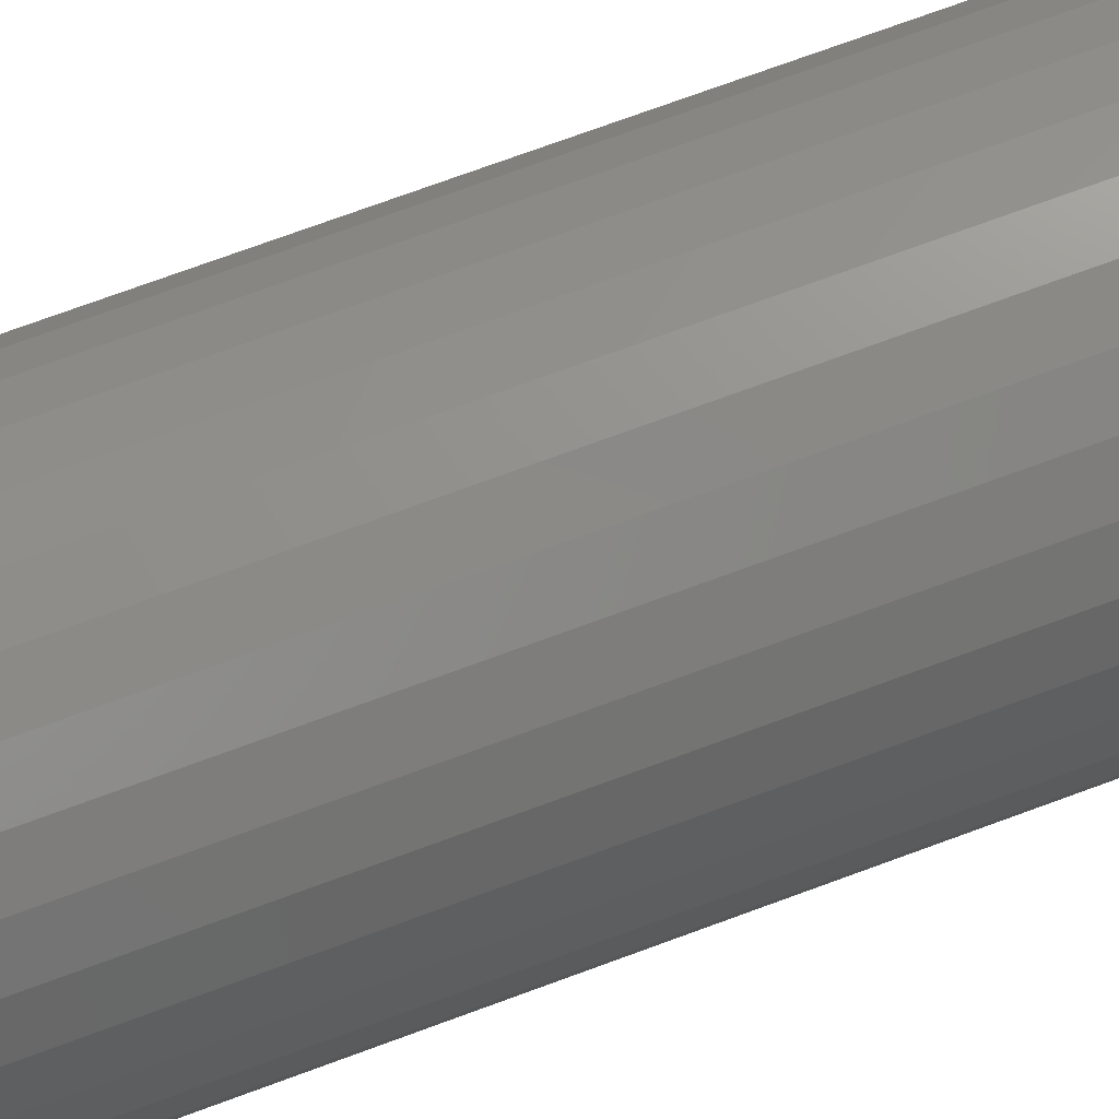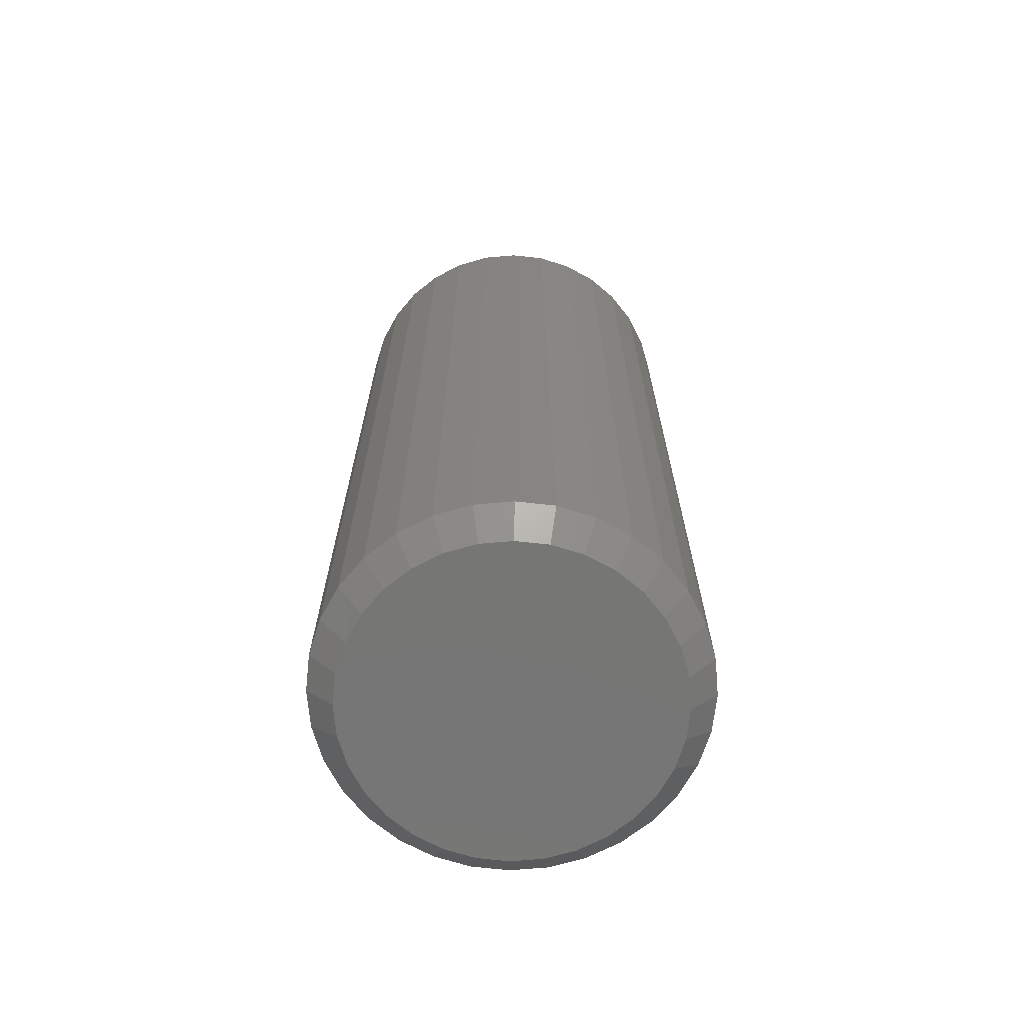
<metadata>
{"format":"stl","ext":"stl","renderer":"f3d","projection":"perspective","resolution":1024,"background":"white","views":[{"elev":76.0,"azim":-110.0,"up":"+Y"},{"elev":-68.5,"azim":-23.2,"up":"+Z"}]}
</metadata>
<code>
# stl→obj: 352 verts, 700 faces
v 0.3079 -0.1263 0.007812
v 0.3079 -0.1263 0.2734
v 0.3068 -0.1371 0.007812
v 0.3068 -0.1371 0.2734
v 0.3037 -0.1475 0.007812
v 0.3037 -0.1475 0.2734
v 0.2986 -0.157 0.007812
v 0.2986 -0.157 0.2734
v 0.2917 -0.1654 0.007812
v 0.2917 -0.1654 0.2734
v 0.2833 -0.1723 0.007812
v 0.2833 -0.1723 0.2734
v 0.2738 -0.1774 0.007812
v 0.2738 -0.1774 0.2734
v 0.2634 -0.1805 0.007812
v 0.2634 -0.1805 0.2734
v 0.2526 -0.1816 0.007812
v 0.2526 -0.1816 0.2734
v 0.2419 -0.1805 0.007812
v 0.2419 -0.1805 0.2734
v 0.2315 -0.1774 0.007812
v 0.2315 -0.1774 0.2734
v 0.2219 -0.1723 0.007812
v 0.2219 -0.1723 0.2734
v 0.2136 -0.1654 0.007812
v 0.2136 -0.1654 0.2734
v 0.2067 -0.157 0.007812
v 0.2067 -0.157 0.2734
v 0.2016 -0.1475 0.007812
v 0.2016 -0.1475 0.2734
v 0.1984 -0.1371 0.007812
v 0.1984 -0.1371 0.2734
v 0.1974 -0.1263 0.007812
v 0.1974 -0.1263 0.2734
v 0.1984 -0.1155 0.007812
v 0.1984 -0.1155 0.2734
v 0.2016 -0.1052 0.007812
v 0.2016 -0.1052 0.2734
v 0.2067 -0.09561 0.007812
v 0.2067 -0.09561 0.2734
v 0.2136 -0.08724 0.007812
v 0.2136 -0.08724 0.2734
v 0.2219 -0.08037 0.007812
v 0.2219 -0.08037 0.2734
v 0.2315 -0.07526 0.007812
v 0.2315 -0.07526 0.2734
v 0.2419 -0.07211 0.007812
v 0.2419 -0.07211 0.2734
v 0.2526 -0.07105 0.007812
v 0.2526 -0.07105 0.2734
v 0.2634 -0.07211 0.007812
v 0.2634 -0.07211 0.2734
v 0.2738 -0.07526 0.007812
v 0.2738 -0.07526 0.2734
v 0.2833 -0.08037 0.007812
v 0.2833 -0.08037 0.2734
v 0.2917 -0.08724 0.007812
v 0.2917 -0.08724 0.2734
v 0.2986 -0.09561 0.007812
v 0.2986 -0.09561 0.2734
v 0.3037 -0.1052 0.007812
v 0.3037 -0.1052 0.2734
v 0.3068 -0.1155 0.007812
v 0.3068 -0.1155 0.2734
v 0.2345 -0.08248 0
v 0.2434 -0.07978 0
v 0.2526 -0.07887 0
v 0.2619 -0.07978 0
v 0.2708 -0.08248 0
v 0.2263 -0.08686 0
v 0.279 -0.08686 0
v 0.2191 -0.09276 0
v 0.2862 -0.09276 0
v 0.2132 -0.09995 0
v 0.2921 -0.09995 0
v 0.2088 -0.1082 0
v 0.2965 -0.1082 0
v 0.2061 -0.1171 0
v 0.2992 -0.1171 0
v 0.2965 -0.1445 0
v 0.2088 -0.1445 0
v 0.2992 -0.1356 0
v 0.2132 -0.1527 0
v 0.2921 -0.1527 0
v 0.2191 -0.1599 0
v 0.2862 -0.1599 0
v 0.2263 -0.1658 0
v 0.279 -0.1658 0
v 0.2345 -0.1702 0
v 0.2708 -0.1702 0
v 0.2434 -0.1729 0
v 0.2526 -0.1738 0
v 0.2619 -0.1729 0
v 0.2061 -0.1356 0
v 0.2052 -0.1263 0
v 0.3001 -0.1263 0
v 0.2526 -0.07887 0.2812
v 0.2434 -0.07978 0.2812
v 0.2345 -0.08248 0.2812
v 0.2619 -0.07978 0.2812
v 0.2708 -0.08248 0.2812
v 0.2263 -0.08686 0.2812
v 0.279 -0.08686 0.2812
v 0.2191 -0.09276 0.2812
v 0.2862 -0.09276 0.2812
v 0.2132 -0.09995 0.2812
v 0.2921 -0.09995 0.2812
v 0.2088 -0.1082 0.2812
v 0.2965 -0.1082 0.2812
v 0.2061 -0.1171 0.2812
v 0.2992 -0.1171 0.2812
v 0.2992 -0.1356 0.2812
v 0.2088 -0.1445 0.2812
v 0.2965 -0.1445 0.2812
v 0.2132 -0.1527 0.2812
v 0.2921 -0.1527 0.2812
v 0.2191 -0.1599 0.2812
v 0.2862 -0.1599 0.2812
v 0.2263 -0.1658 0.2812
v 0.279 -0.1658 0.2812
v 0.2345 -0.1702 0.2812
v 0.2708 -0.1702 0.2812
v 0.2434 -0.1729 0.2812
v 0.2526 -0.1738 0.2812
v 0.2619 -0.1729 0.2812
v 0.3001 -0.1263 0.2812
v 0.2052 -0.1263 0.2812
v 0.2061 -0.1356 0.2812
v 0.3016 -0.1263 0.2811
v 0.3007 -0.1359 0.2811
v 0.3031 -0.1263 0.2807
v 0.3021 -0.1362 0.2807
v 0.3044 -0.1263 0.2799
v 0.3034 -0.1364 0.2799
v 0.3056 -0.1263 0.279
v 0.3046 -0.1367 0.279
v 0.3066 -0.1263 0.2778
v 0.3055 -0.1368 0.2778
v 0.3073 -0.1263 0.2764
v 0.3062 -0.137 0.2764
v 0.3077 -0.1263 0.275
v 0.3067 -0.1371 0.275
v 0.2046 -0.1359 0.2811
v 0.2037 -0.1263 0.2811
v 0.2032 -0.1362 0.2807
v 0.2022 -0.1263 0.2807
v 0.2018 -0.1364 0.2799
v 0.2008 -0.1263 0.2799
v 0.2007 -0.1367 0.279
v 0.1997 -0.1263 0.279
v 0.1997 -0.1368 0.2778
v 0.1987 -0.1263 0.2778
v 0.199 -0.137 0.2764
v 0.198 -0.1263 0.2764
v 0.1986 -0.1371 0.275
v 0.1975 -0.1263 0.275
v 0.2074 -0.1451 0.2811
v 0.206 -0.1456 0.2807
v 0.2048 -0.1461 0.2799
v 0.2037 -0.1466 0.279
v 0.2028 -0.147 0.2778
v 0.2021 -0.1472 0.2764
v 0.2017 -0.1474 0.275
v 0.2119 -0.1535 0.2811
v 0.2107 -0.1543 0.2807
v 0.2096 -0.1551 0.2799
v 0.2086 -0.1557 0.279
v 0.2078 -0.1563 0.2778
v 0.2072 -0.1567 0.2764
v 0.2068 -0.1569 0.275
v 0.218 -0.1609 0.2811
v 0.217 -0.162 0.2807
v 0.216 -0.1629 0.2799
v 0.2152 -0.1638 0.279
v 0.2145 -0.1645 0.2778
v 0.214 -0.165 0.2764
v 0.2137 -0.1653 0.275
v 0.2254 -0.167 0.2811
v 0.2246 -0.1683 0.2807
v 0.2239 -0.1694 0.2799
v 0.2232 -0.1704 0.279
v 0.2227 -0.1712 0.2778
v 0.2223 -0.1718 0.2764
v 0.222 -0.1721 0.275
v 0.2339 -0.1716 0.2811
v 0.2333 -0.1729 0.2807
v 0.2328 -0.1742 0.2799
v 0.2324 -0.1753 0.279
v 0.232 -0.1762 0.2778
v 0.2317 -0.1768 0.2764
v 0.2315 -0.1772 0.275
v 0.2431 -0.1743 0.2811
v 0.2428 -0.1758 0.2807
v 0.2425 -0.1771 0.2799
v 0.2423 -0.1783 0.279
v 0.2421 -0.1792 0.2778
v 0.242 -0.1799 0.2764
v 0.2419 -0.1804 0.275
v 0.2526 -0.1753 0.2811
v 0.2526 -0.1768 0.2807
v 0.2526 -0.1781 0.2799
v 0.2526 -0.1793 0.279
v 0.2526 -0.1803 0.2778
v 0.2526 -0.181 0.2764
v 0.2526 -0.1814 0.275
v 0.2622 -0.1743 0.2811
v 0.2625 -0.1758 0.2807
v 0.2627 -0.1771 0.2799
v 0.263 -0.1783 0.279
v 0.2632 -0.1792 0.2778
v 0.2633 -0.1799 0.2764
v 0.2634 -0.1804 0.275
v 0.2714 -0.1716 0.2811
v 0.2719 -0.1729 0.2807
v 0.2725 -0.1742 0.2799
v 0.2729 -0.1753 0.279
v 0.2733 -0.1762 0.2778
v 0.2736 -0.1768 0.2764
v 0.2737 -0.1772 0.275
v 0.2798 -0.167 0.2811
v 0.2807 -0.1683 0.2807
v 0.2814 -0.1694 0.2799
v 0.2821 -0.1704 0.279
v 0.2826 -0.1712 0.2778
v 0.283 -0.1718 0.2764
v 0.2833 -0.1721 0.275
v 0.2873 -0.1609 0.2811
v 0.2883 -0.162 0.2807
v 0.2893 -0.1629 0.2799
v 0.2901 -0.1638 0.279
v 0.2908 -0.1645 0.2778
v 0.2913 -0.165 0.2764
v 0.2916 -0.1653 0.275
v 0.2934 -0.1535 0.2811
v 0.2946 -0.1543 0.2807
v 0.2957 -0.1551 0.2799
v 0.2967 -0.1557 0.279
v 0.2975 -0.1563 0.2778
v 0.2981 -0.1567 0.2764
v 0.2985 -0.1569 0.275
v 0.2979 -0.1451 0.2811
v 0.2992 -0.1456 0.2807
v 0.3005 -0.1461 0.2799
v 0.3016 -0.1466 0.279
v 0.3025 -0.147 0.2778
v 0.3031 -0.1472 0.2764
v 0.3035 -0.1474 0.275
v 0.2046 -0.1168 0.2811
v 0.2032 -0.1165 0.2807
v 0.2018 -0.1162 0.2799
v 0.2007 -0.116 0.279
v 0.1997 -0.1158 0.2778
v 0.199 -0.1157 0.2764
v 0.1986 -0.1156 0.275
v 0.3007 -0.1168 0.2811
v 0.3021 -0.1165 0.2807
v 0.3034 -0.1162 0.2799
v 0.3046 -0.116 0.279
v 0.3055 -0.1158 0.2778
v 0.3062 -0.1157 0.2764
v 0.3067 -0.1156 0.275
v 0.2979 -0.1076 0.2811
v 0.2992 -0.107 0.2807
v 0.3005 -0.1065 0.2799
v 0.3016 -0.106 0.279
v 0.3025 -0.1057 0.2778
v 0.3031 -0.1054 0.2764
v 0.3035 -0.1052 0.275
v 0.2934 -0.09911 0.2811
v 0.2946 -0.09829 0.2807
v 0.2957 -0.09754 0.2799
v 0.2967 -0.09688 0.279
v 0.2975 -0.09634 0.2778
v 0.2981 -0.09594 0.2764
v 0.2985 -0.0957 0.275
v 0.2873 -0.09169 0.2811
v 0.2883 -0.09065 0.2807
v 0.2893 -0.08969 0.2799
v 0.2901 -0.08886 0.279
v 0.2908 -0.08817 0.2778
v 0.2913 -0.08766 0.2764
v 0.2916 -0.08734 0.275
v 0.2798 -0.08559 0.2811
v 0.2807 -0.08438 0.2807
v 0.2814 -0.08325 0.2799
v 0.2821 -0.08227 0.279
v 0.2826 -0.08146 0.2778
v 0.283 -0.08086 0.2764
v 0.2833 -0.08049 0.275
v 0.2714 -0.08107 0.2811
v 0.2719 -0.07971 0.2807
v 0.2725 -0.07847 0.2799
v 0.2729 -0.07737 0.279
v 0.2733 -0.07648 0.2778
v 0.2736 -0.07581 0.2764
v 0.2737 -0.0754 0.275
v 0.2622 -0.07828 0.2811
v 0.2625 -0.07684 0.2807
v 0.2627 -0.07552 0.2799
v 0.263 -0.07436 0.279
v 0.2632 -0.07341 0.2778
v 0.2633 -0.0727 0.2764
v 0.2634 -0.07226 0.275
v 0.2526 -0.07734 0.2811
v 0.2526 -0.07588 0.2807
v 0.2526 -0.07452 0.2799
v 0.2526 -0.07334 0.279
v 0.2526 -0.07237 0.2778
v 0.2526 -0.07165 0.2764
v 0.2526 -0.0712 0.275
v 0.2431 -0.07828 0.2811
v 0.2428 -0.07684 0.2807
v 0.2425 -0.07552 0.2799
v 0.2423 -0.07436 0.279
v 0.2421 -0.07341 0.2778
v 0.242 -0.0727 0.2764
v 0.2419 -0.07226 0.275
v 0.2339 -0.08107 0.2811
v 0.2333 -0.07971 0.2807
v 0.2328 -0.07847 0.2799
v 0.2324 -0.07737 0.279
v 0.232 -0.07648 0.2778
v 0.2317 -0.07581 0.2764
v 0.2315 -0.0754 0.275
v 0.2254 -0.08559 0.2811
v 0.2246 -0.08438 0.2807
v 0.2239 -0.08325 0.2799
v 0.2232 -0.08227 0.279
v 0.2227 -0.08146 0.2778
v 0.2223 -0.08086 0.2764
v 0.222 -0.08049 0.275
v 0.218 -0.09169 0.2811
v 0.217 -0.09065 0.2807
v 0.216 -0.08969 0.2799
v 0.2152 -0.08886 0.279
v 0.2145 -0.08817 0.2778
v 0.214 -0.08766 0.2764
v 0.2137 -0.08734 0.275
v 0.2119 -0.09911 0.2811
v 0.2107 -0.09829 0.2807
v 0.2096 -0.09754 0.2799
v 0.2086 -0.09688 0.279
v 0.2078 -0.09634 0.2778
v 0.2072 -0.09594 0.2764
v 0.2068 -0.0957 0.275
v 0.2074 -0.1076 0.2811
v 0.206 -0.107 0.2807
v 0.2048 -0.1065 0.2799
v 0.2037 -0.106 0.279
v 0.2028 -0.1057 0.2778
v 0.2021 -0.1054 0.2764
v 0.2017 -0.1052 0.275
f 1 2 3
f 3 2 4
f 3 4 5
f 5 4 6
f 5 6 7
f 7 6 8
f 7 8 9
f 9 8 10
f 9 10 11
f 11 10 12
f 11 12 13
f 13 12 14
f 13 14 15
f 15 14 16
f 15 16 17
f 17 16 18
f 17 18 19
f 19 18 20
f 19 20 21
f 21 20 22
f 21 22 23
f 23 22 24
f 23 24 25
f 25 24 26
f 25 26 27
f 27 26 28
f 27 28 29
f 29 28 30
f 29 30 31
f 31 30 32
f 31 32 33
f 33 32 34
f 33 34 35
f 35 34 36
f 35 36 37
f 37 36 38
f 37 38 39
f 39 38 40
f 39 40 41
f 41 40 42
f 41 42 43
f 43 42 44
f 43 44 45
f 45 44 46
f 45 46 47
f 47 46 48
f 47 48 49
f 49 48 50
f 49 50 51
f 51 50 52
f 51 52 53
f 53 52 54
f 53 54 55
f 55 54 56
f 55 56 57
f 57 56 58
f 57 58 59
f 59 58 60
f 59 60 61
f 61 60 62
f 61 62 63
f 63 62 64
f 63 64 1
f 1 64 2
f 65 66 67
f 65 67 68
f 69 65 68
f 70 65 69
f 71 70 69
f 72 70 71
f 73 72 71
f 74 72 73
f 75 74 73
f 76 74 75
f 77 76 75
f 78 76 77
f 79 78 77
f 80 81 82
f 83 81 80
f 84 83 80
f 85 83 84
f 86 85 84
f 87 85 86
f 88 87 86
f 89 87 88
f 90 89 88
f 91 89 90
f 92 91 90
f 93 92 90
f 81 94 82
f 82 94 95
f 82 95 96
f 96 95 78
f 96 78 79
f 95 31 33
f 95 94 31
f 1 82 96
f 1 3 82
f 81 29 31
f 81 31 94
f 83 25 27
f 27 29 83
f 83 29 81
f 89 21 23
f 89 23 87
f 23 85 87
f 91 17 19
f 19 21 91
f 91 21 89
f 90 13 15
f 90 15 93
f 15 92 93
f 88 9 11
f 11 13 88
f 88 13 90
f 80 5 7
f 80 7 84
f 7 86 84
f 3 5 82
f 82 5 80
f 25 83 85
f 85 23 25
f 17 91 92
f 92 15 17
f 9 88 86
f 86 7 9
f 96 63 1
f 96 79 63
f 33 78 95
f 33 35 78
f 77 61 63
f 77 63 79
f 75 57 59
f 59 61 75
f 75 61 77
f 69 53 55
f 69 55 71
f 55 73 71
f 68 49 51
f 51 53 68
f 68 53 69
f 65 45 47
f 65 47 66
f 47 67 66
f 70 41 43
f 43 45 70
f 70 45 65
f 76 37 39
f 76 39 74
f 39 72 74
f 35 37 78
f 78 37 76
f 57 75 73
f 73 55 57
f 49 68 67
f 67 47 49
f 41 70 72
f 72 39 41
f 97 98 99
f 100 97 99
f 100 99 101
f 101 99 102
f 101 102 103
f 103 102 104
f 103 104 105
f 105 104 106
f 105 106 107
f 107 106 108
f 107 108 109
f 109 108 110
f 109 110 111
f 112 113 114
f 114 113 115
f 114 115 116
f 116 115 117
f 116 117 118
f 118 117 119
f 118 119 120
f 120 119 121
f 120 121 122
f 122 121 123
f 122 123 124
f 122 124 125
f 111 110 126
f 126 110 127
f 126 127 112
f 112 127 128
f 112 128 113
f 126 112 129
f 129 112 130
f 129 130 131
f 131 130 132
f 131 132 133
f 133 132 134
f 133 134 135
f 135 134 136
f 135 136 137
f 137 136 138
f 137 138 139
f 139 138 140
f 139 140 141
f 141 140 142
f 141 142 2
f 2 142 4
f 128 127 143
f 143 127 144
f 143 144 145
f 145 144 146
f 145 146 147
f 147 146 148
f 147 148 149
f 149 148 150
f 149 150 151
f 151 150 152
f 151 152 153
f 153 152 154
f 153 154 155
f 155 154 156
f 155 156 32
f 32 156 34
f 113 128 157
f 157 128 143
f 157 143 158
f 158 143 145
f 158 145 159
f 159 145 147
f 159 147 160
f 160 147 149
f 160 149 161
f 161 149 151
f 161 151 162
f 162 151 153
f 162 153 163
f 163 153 155
f 163 155 30
f 30 155 32
f 115 113 164
f 164 113 157
f 164 157 165
f 165 157 158
f 165 158 166
f 166 158 159
f 166 159 167
f 167 159 160
f 167 160 168
f 168 160 161
f 168 161 169
f 169 161 162
f 169 162 170
f 170 162 163
f 170 163 28
f 28 163 30
f 117 115 171
f 171 115 164
f 171 164 172
f 172 164 165
f 172 165 173
f 173 165 166
f 173 166 174
f 174 166 167
f 174 167 175
f 175 167 168
f 175 168 176
f 176 168 169
f 176 169 177
f 177 169 170
f 177 170 26
f 26 170 28
f 119 117 178
f 178 117 171
f 178 171 179
f 179 171 172
f 179 172 180
f 180 172 173
f 180 173 181
f 181 173 174
f 181 174 182
f 182 174 175
f 182 175 183
f 183 175 176
f 183 176 184
f 184 176 177
f 184 177 24
f 24 177 26
f 121 119 185
f 185 119 178
f 185 178 186
f 186 178 179
f 186 179 187
f 187 179 180
f 187 180 188
f 188 180 181
f 188 181 189
f 189 181 182
f 189 182 190
f 190 182 183
f 190 183 191
f 191 183 184
f 191 184 22
f 22 184 24
f 123 121 192
f 192 121 185
f 192 185 193
f 193 185 186
f 193 186 194
f 194 186 187
f 194 187 195
f 195 187 188
f 195 188 196
f 196 188 189
f 196 189 197
f 197 189 190
f 197 190 198
f 198 190 191
f 198 191 20
f 20 191 22
f 124 123 199
f 199 123 192
f 199 192 200
f 200 192 193
f 200 193 201
f 201 193 194
f 201 194 202
f 202 194 195
f 202 195 203
f 203 195 196
f 203 196 204
f 204 196 197
f 204 197 205
f 205 197 198
f 205 198 18
f 18 198 20
f 125 124 206
f 206 124 199
f 206 199 207
f 207 199 200
f 207 200 208
f 208 200 201
f 208 201 209
f 209 201 202
f 209 202 210
f 210 202 203
f 210 203 211
f 211 203 204
f 211 204 212
f 212 204 205
f 212 205 16
f 16 205 18
f 122 125 213
f 213 125 206
f 213 206 214
f 214 206 207
f 214 207 215
f 215 207 208
f 215 208 216
f 216 208 209
f 216 209 217
f 217 209 210
f 217 210 218
f 218 210 211
f 218 211 219
f 219 211 212
f 219 212 14
f 14 212 16
f 120 122 220
f 220 122 213
f 220 213 221
f 221 213 214
f 221 214 222
f 222 214 215
f 222 215 223
f 223 215 216
f 223 216 224
f 224 216 217
f 224 217 225
f 225 217 218
f 225 218 226
f 226 218 219
f 226 219 12
f 12 219 14
f 118 120 227
f 227 120 220
f 227 220 228
f 228 220 221
f 228 221 229
f 229 221 222
f 229 222 230
f 230 222 223
f 230 223 231
f 231 223 224
f 231 224 232
f 232 224 225
f 232 225 233
f 233 225 226
f 233 226 10
f 10 226 12
f 116 118 234
f 234 118 227
f 234 227 235
f 235 227 228
f 235 228 236
f 236 228 229
f 236 229 237
f 237 229 230
f 237 230 238
f 238 230 231
f 238 231 239
f 239 231 232
f 239 232 240
f 240 232 233
f 240 233 8
f 8 233 10
f 114 116 241
f 241 116 234
f 241 234 242
f 242 234 235
f 242 235 243
f 243 235 236
f 243 236 244
f 244 236 237
f 244 237 245
f 245 237 238
f 245 238 246
f 246 238 239
f 246 239 247
f 247 239 240
f 247 240 6
f 6 240 8
f 112 114 130
f 130 114 241
f 130 241 132
f 132 241 242
f 132 242 134
f 134 242 243
f 134 243 136
f 136 243 244
f 136 244 138
f 138 244 245
f 138 245 140
f 140 245 246
f 140 246 142
f 142 246 247
f 142 247 4
f 4 247 6
f 127 110 144
f 144 110 248
f 144 248 146
f 146 248 249
f 146 249 148
f 148 249 250
f 148 250 150
f 150 250 251
f 150 251 152
f 152 251 252
f 152 252 154
f 154 252 253
f 154 253 156
f 156 253 254
f 156 254 34
f 34 254 36
f 111 126 255
f 255 126 129
f 255 129 256
f 256 129 131
f 256 131 257
f 257 131 133
f 257 133 258
f 258 133 135
f 258 135 259
f 259 135 137
f 259 137 260
f 260 137 139
f 260 139 261
f 261 139 141
f 261 141 64
f 64 141 2
f 109 111 262
f 262 111 255
f 262 255 263
f 263 255 256
f 263 256 264
f 264 256 257
f 264 257 265
f 265 257 258
f 265 258 266
f 266 258 259
f 266 259 267
f 267 259 260
f 267 260 268
f 268 260 261
f 268 261 62
f 62 261 64
f 107 109 269
f 269 109 262
f 269 262 270
f 270 262 263
f 270 263 271
f 271 263 264
f 271 264 272
f 272 264 265
f 272 265 273
f 273 265 266
f 273 266 274
f 274 266 267
f 274 267 275
f 275 267 268
f 275 268 60
f 60 268 62
f 105 107 276
f 276 107 269
f 276 269 277
f 277 269 270
f 277 270 278
f 278 270 271
f 278 271 279
f 279 271 272
f 279 272 280
f 280 272 273
f 280 273 281
f 281 273 274
f 281 274 282
f 282 274 275
f 282 275 58
f 58 275 60
f 103 105 283
f 283 105 276
f 283 276 284
f 284 276 277
f 284 277 285
f 285 277 278
f 285 278 286
f 286 278 279
f 286 279 287
f 287 279 280
f 287 280 288
f 288 280 281
f 288 281 289
f 289 281 282
f 289 282 56
f 56 282 58
f 101 103 290
f 290 103 283
f 290 283 291
f 291 283 284
f 291 284 292
f 292 284 285
f 292 285 293
f 293 285 286
f 293 286 294
f 294 286 287
f 294 287 295
f 295 287 288
f 295 288 296
f 296 288 289
f 296 289 54
f 54 289 56
f 100 101 297
f 297 101 290
f 297 290 298
f 298 290 291
f 298 291 299
f 299 291 292
f 299 292 300
f 300 292 293
f 300 293 301
f 301 293 294
f 301 294 302
f 302 294 295
f 302 295 303
f 303 295 296
f 303 296 52
f 52 296 54
f 97 100 304
f 304 100 297
f 304 297 305
f 305 297 298
f 305 298 306
f 306 298 299
f 306 299 307
f 307 299 300
f 307 300 308
f 308 300 301
f 308 301 309
f 309 301 302
f 309 302 310
f 310 302 303
f 310 303 50
f 50 303 52
f 98 97 311
f 311 97 304
f 311 304 312
f 312 304 305
f 312 305 313
f 313 305 306
f 313 306 314
f 314 306 307
f 314 307 315
f 315 307 308
f 315 308 316
f 316 308 309
f 316 309 317
f 317 309 310
f 317 310 48
f 48 310 50
f 99 98 318
f 318 98 311
f 318 311 319
f 319 311 312
f 319 312 320
f 320 312 313
f 320 313 321
f 321 313 314
f 321 314 322
f 322 314 315
f 322 315 323
f 323 315 316
f 323 316 324
f 324 316 317
f 324 317 46
f 46 317 48
f 102 99 325
f 325 99 318
f 325 318 326
f 326 318 319
f 326 319 327
f 327 319 320
f 327 320 328
f 328 320 321
f 328 321 329
f 329 321 322
f 329 322 330
f 330 322 323
f 330 323 331
f 331 323 324
f 331 324 44
f 44 324 46
f 104 102 332
f 332 102 325
f 332 325 333
f 333 325 326
f 333 326 334
f 334 326 327
f 334 327 335
f 335 327 328
f 335 328 336
f 336 328 329
f 336 329 337
f 337 329 330
f 337 330 338
f 338 330 331
f 338 331 42
f 42 331 44
f 106 104 339
f 339 104 332
f 339 332 340
f 340 332 333
f 340 333 341
f 341 333 334
f 341 334 342
f 342 334 335
f 342 335 343
f 343 335 336
f 343 336 344
f 344 336 337
f 344 337 345
f 345 337 338
f 345 338 40
f 40 338 42
f 108 106 346
f 346 106 339
f 346 339 347
f 347 339 340
f 347 340 348
f 348 340 341
f 348 341 349
f 349 341 342
f 349 342 350
f 350 342 343
f 350 343 351
f 351 343 344
f 351 344 352
f 352 344 345
f 352 345 38
f 38 345 40
f 110 108 248
f 248 108 346
f 248 346 249
f 249 346 347
f 249 347 250
f 250 347 348
f 250 348 251
f 251 348 349
f 251 349 252
f 252 349 350
f 252 350 253
f 253 350 351
f 253 351 254
f 254 351 352
f 254 352 36
f 36 352 38

</code>
